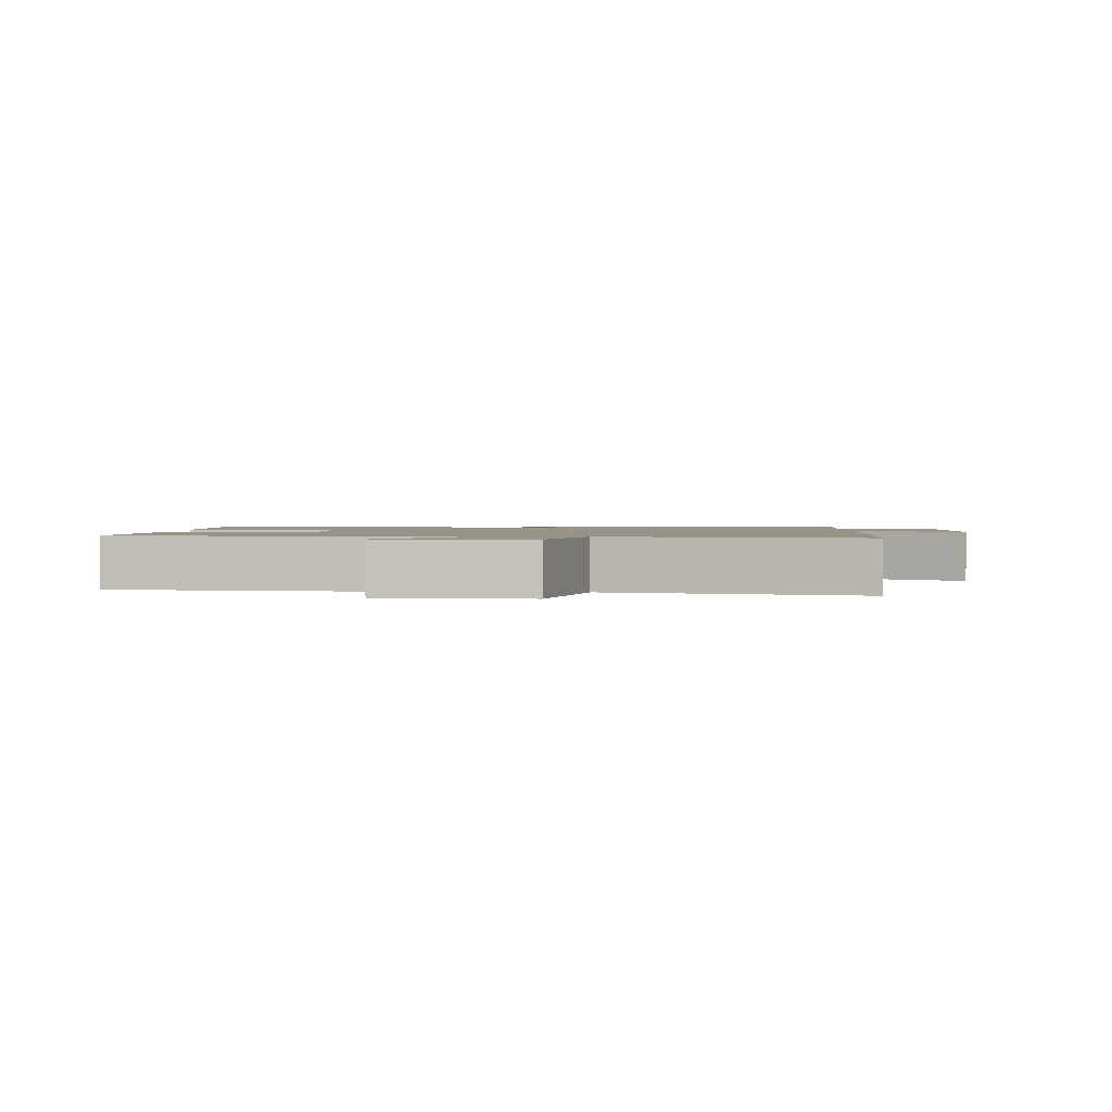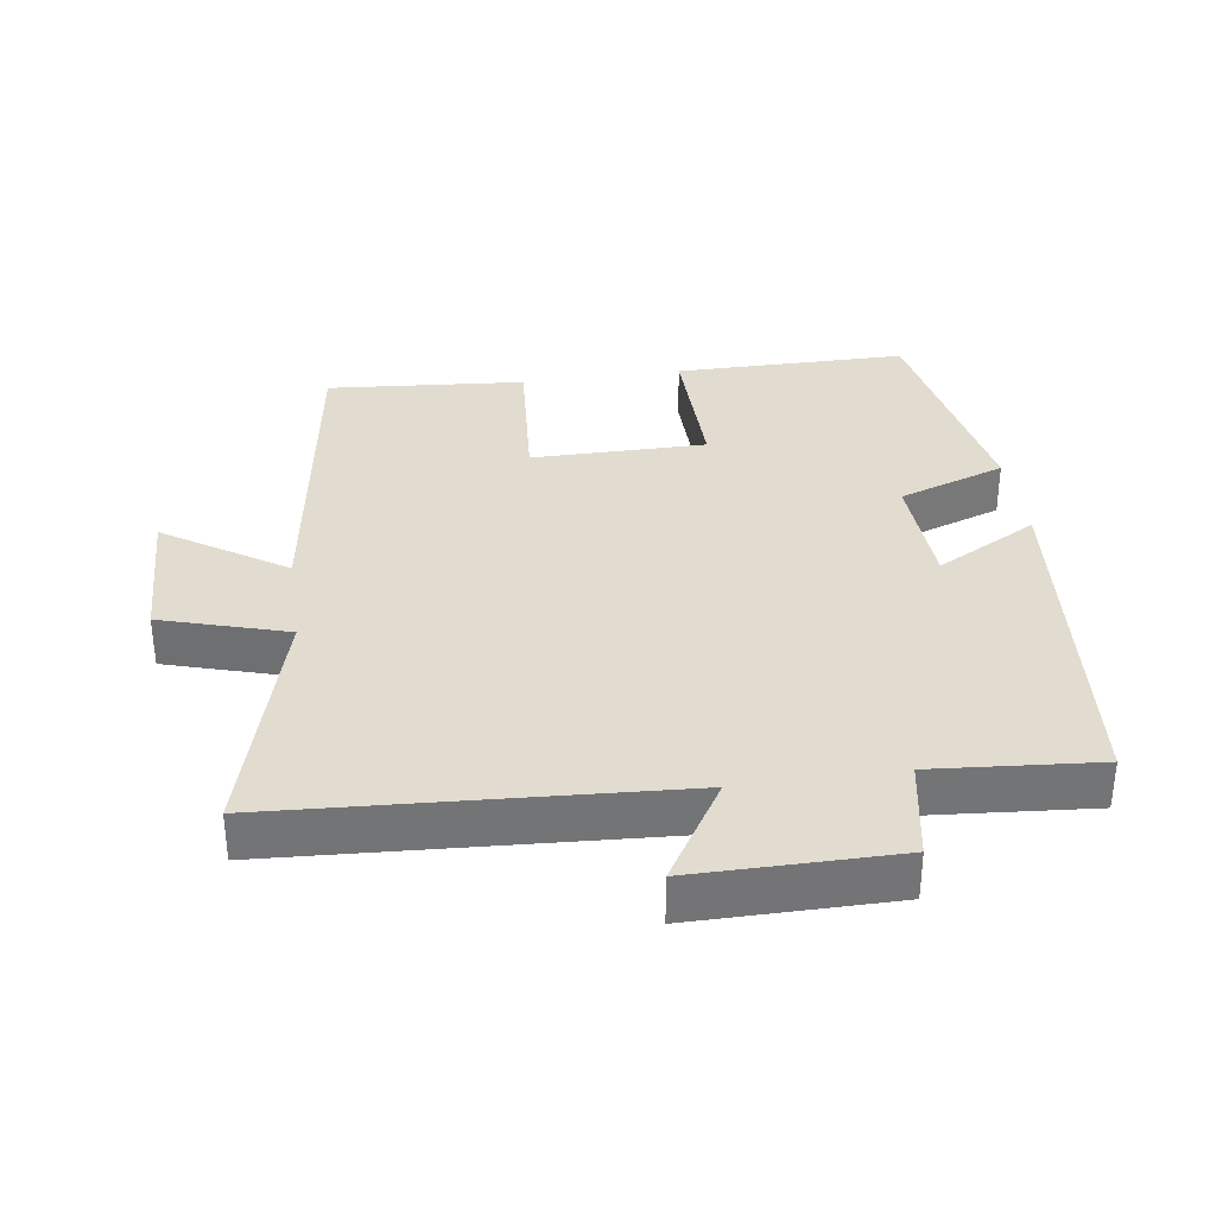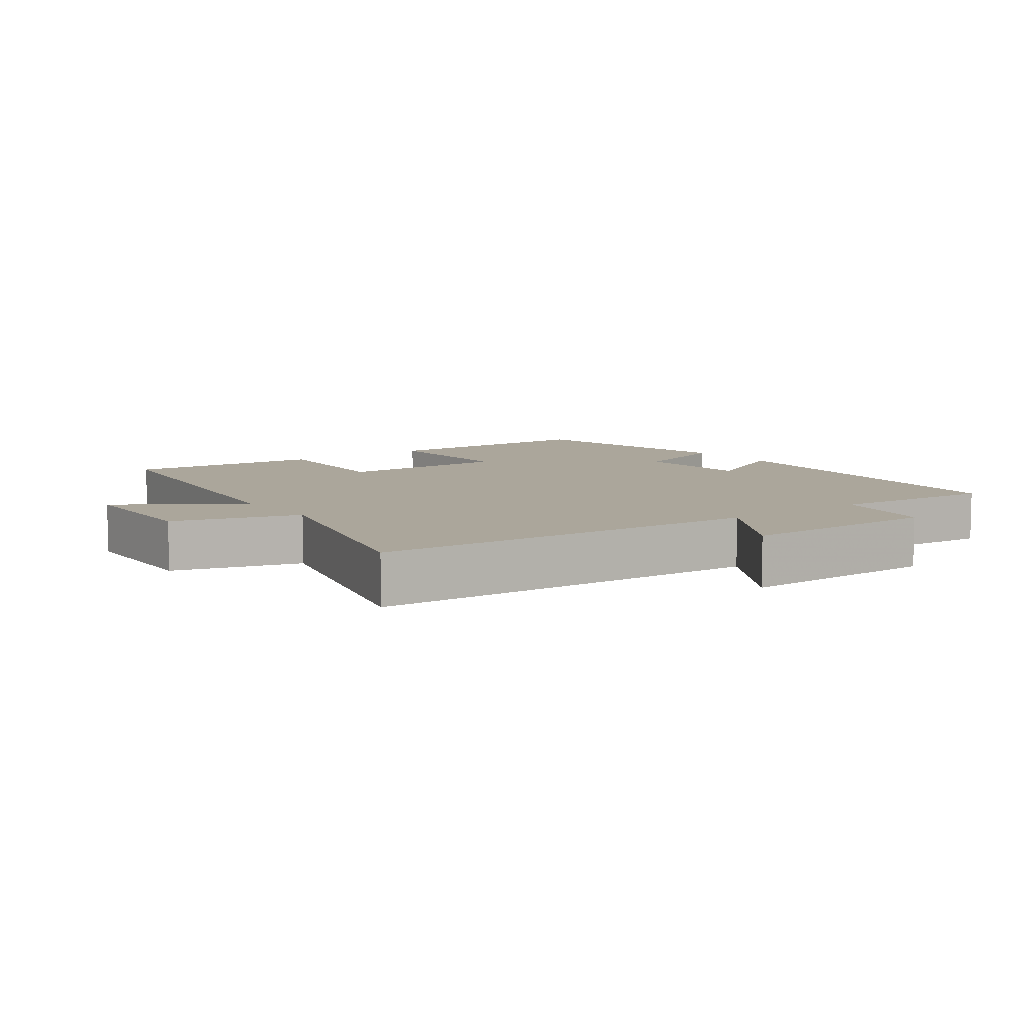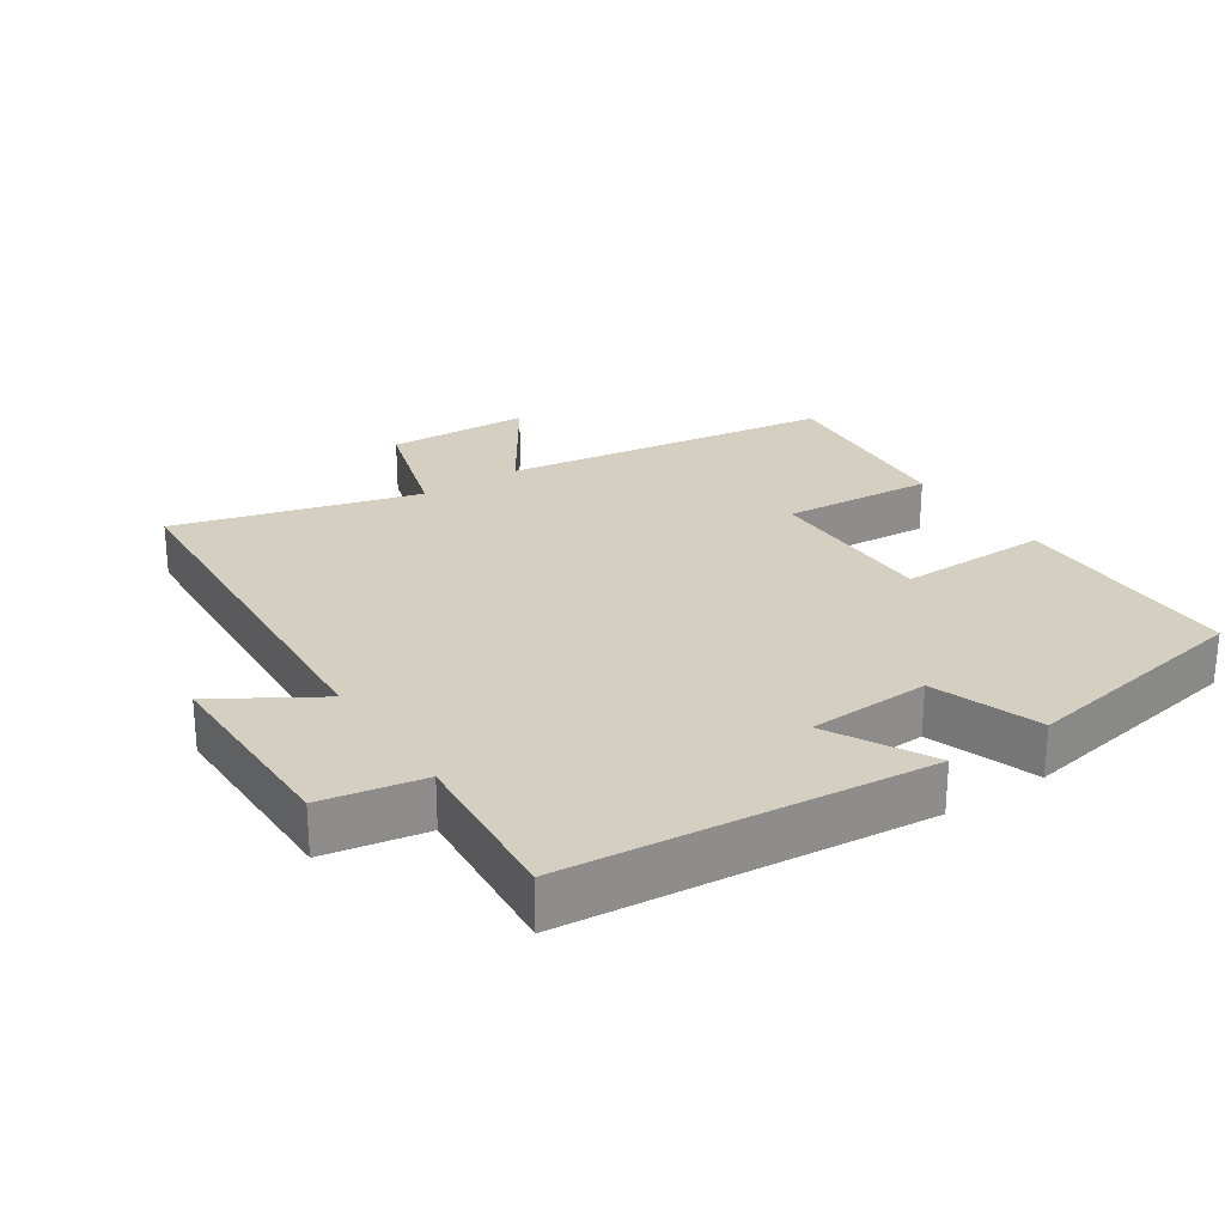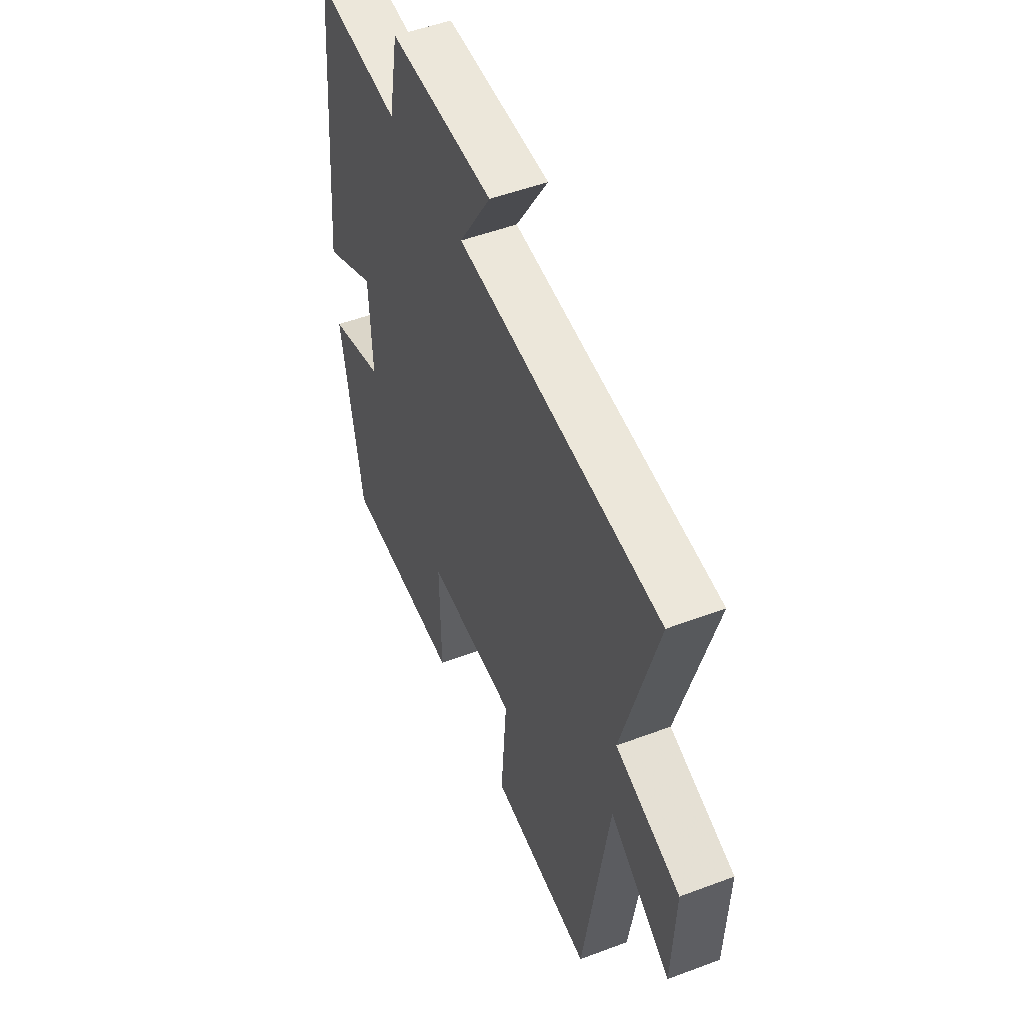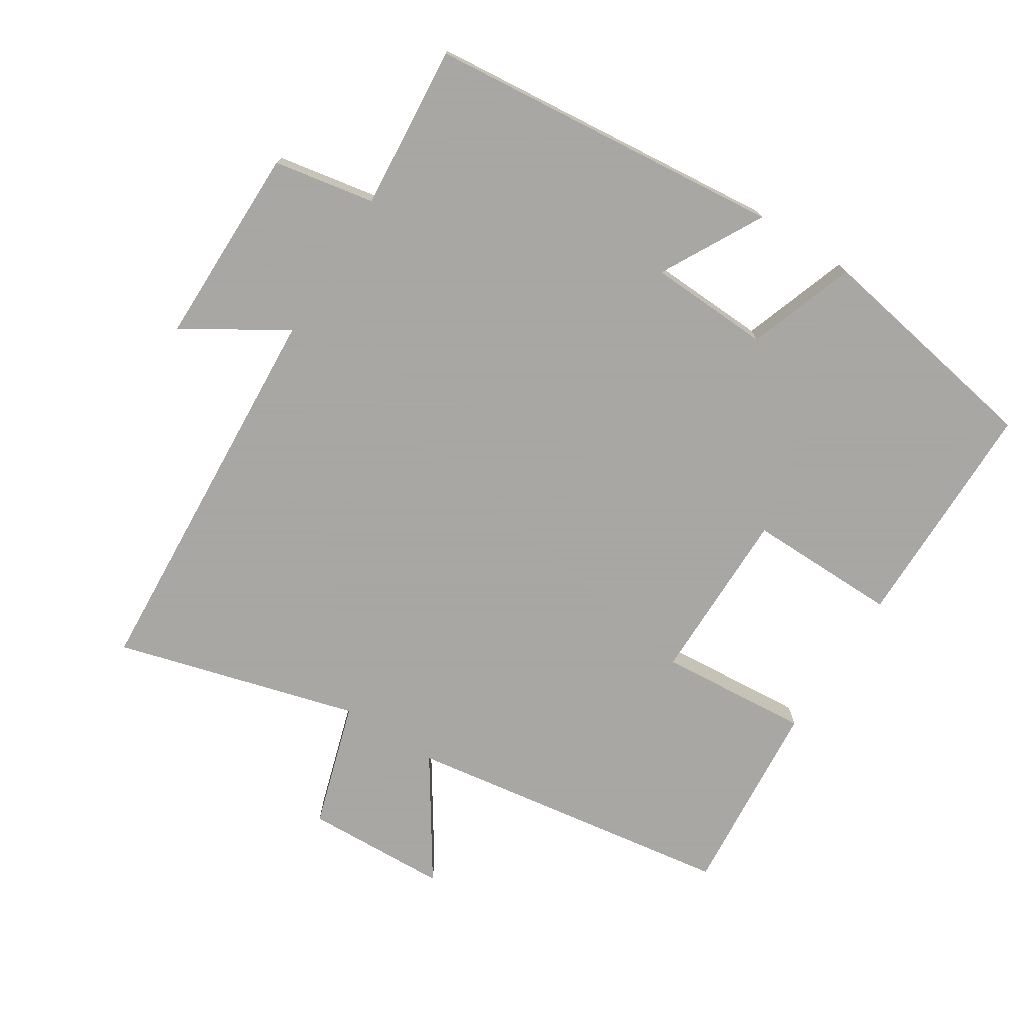
<metadata>
{"format":"obj","ext":"obj","renderer":"f3d","projection":"perspective","resolution":1024,"background":"white","views":[{"elev":1.5,"azim":-89.3,"up":"+Y"},{"elev":34.2,"azim":-8.3,"up":"+Y"},{"elev":7.9,"azim":-36.6,"up":"+Y"},{"elev":25.9,"azim":56.4,"up":"+Y"},{"elev":51.1,"azim":-112.3,"up":"+Z"},{"elev":-74.4,"azim":57.6,"up":"+Y"}]}
</metadata>
<code>
v -0.598 0.07 0.465
v -0.021 0.07 0.5
v -0.112 0.07 0.648
v 0.182 0.07 0.648
v 0.209 0.07 0.5
v 0.45 0.07 0.52
v 0.5 0.07 -0.003
v 0.351 0.07 0.078
v 0.343 0.07 -0.1
v 0.5 0.07 -0.155
v 0.439 0.07 -0.499
v 0.098 0.07 -0.5
v 0.101 0.07 -0.279
v -0.155 0.07 -0.279
v -0.138 0.07 -0.5
v -0.428 0.07 -0.524
v -0.5 0.07 -0.04
v -0.676 0.07 -0.156
v -0.684 0.07 0.054
v -0.5 0.07 0.11
v -0.598 0 0.465
v -0.021 0 0.5
v -0.112 0 0.648
v 0.182 0 0.648
v 0.209 0 0.5
v 0.45 0 0.52
v 0.5 0 -0.003
v 0.351 0 0.078
v 0.343 0 -0.1
v 0.5 0 -0.155
v 0.439 0 -0.499
v 0.098 0 -0.5
v 0.101 0 -0.279
v -0.155 0 -0.279
v -0.138 0 -0.5
v -0.428 0 -0.524
v -0.5 0 -0.04
v -0.676 0 -0.156
v -0.684 0 0.054
v -0.5 0 0.11
f 17 18 19 20
f 16 17 20
f 15 16 20
f 14 15 20
f 20 1 2
f 14 20 2
f 13 14 2
f 11 12 13
f 10 11 13
f 9 10 13
f 8 9 13 2
f 5 6 7 8
f 5 8 2 3
f 3 4 5
f 40 39 38 37
f 40 37 36
f 40 36 35
f 40 35 34
f 22 21 40
f 22 40 34
f 22 34 33
f 33 32 31
f 33 31 30
f 33 30 29
f 22 33 29 28
f 28 27 26 25
f 23 22 28 25
f 25 24 23
f 1 21 22 2
f 2 22 23 3
f 3 23 24 4
f 4 24 25 5
f 5 25 26 6
f 6 26 27 7
f 7 27 28 8
f 8 28 29 9
f 9 29 30 10
f 10 30 31 11
f 11 31 32 12
f 12 32 33 13
f 13 33 34 14
f 14 34 35 15
f 15 35 36 16
f 16 36 37 17
f 17 37 38 18
f 18 38 39 19
f 19 39 40 20
f 20 40 21 1

</code>
